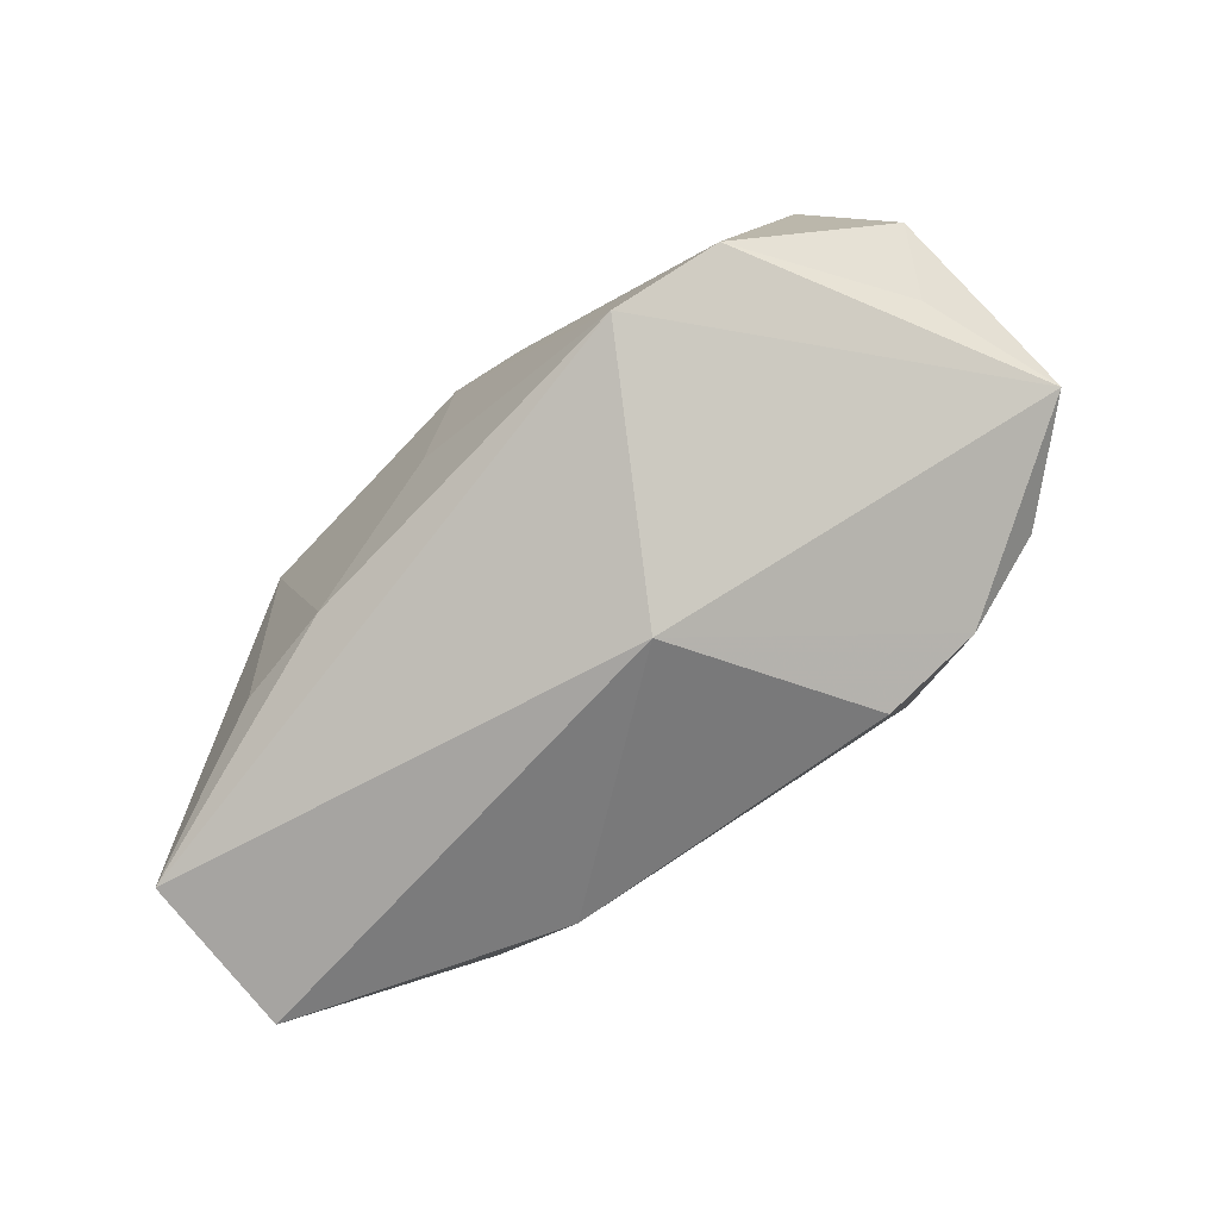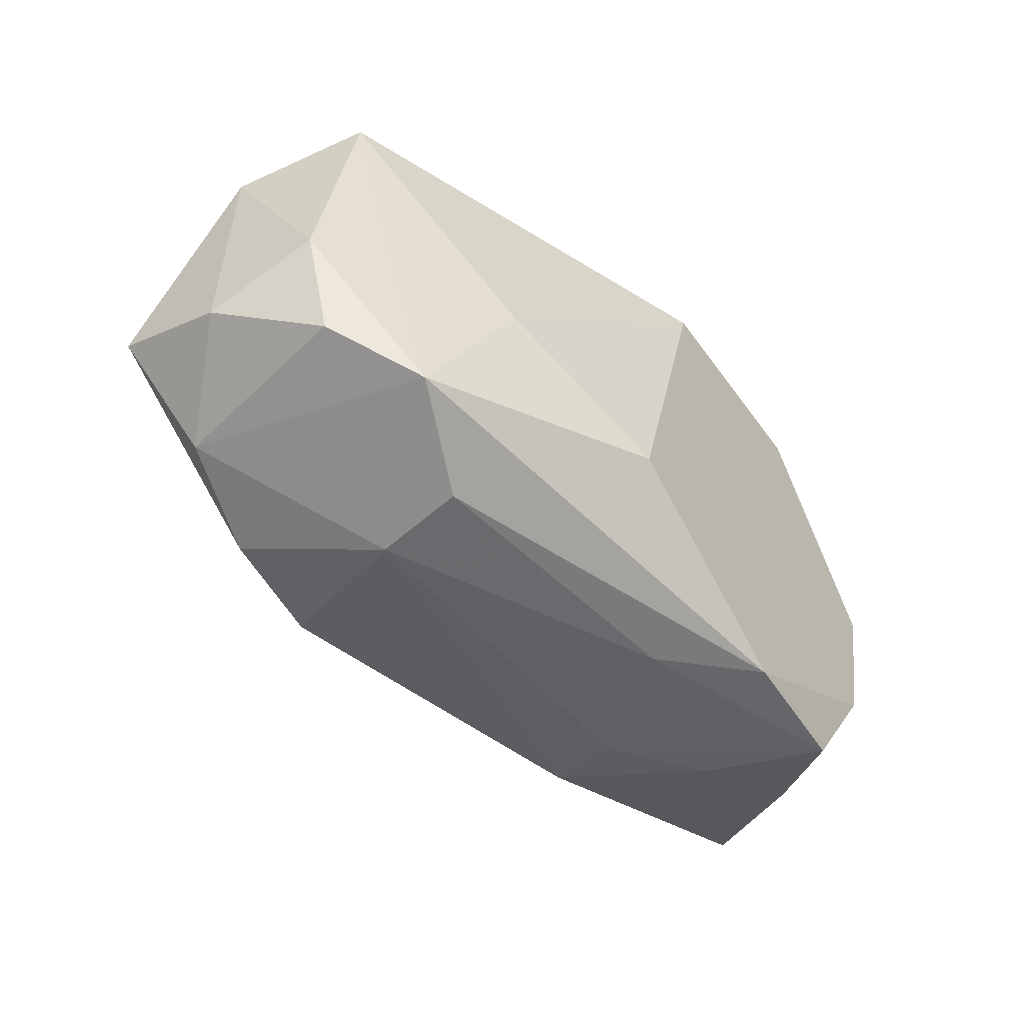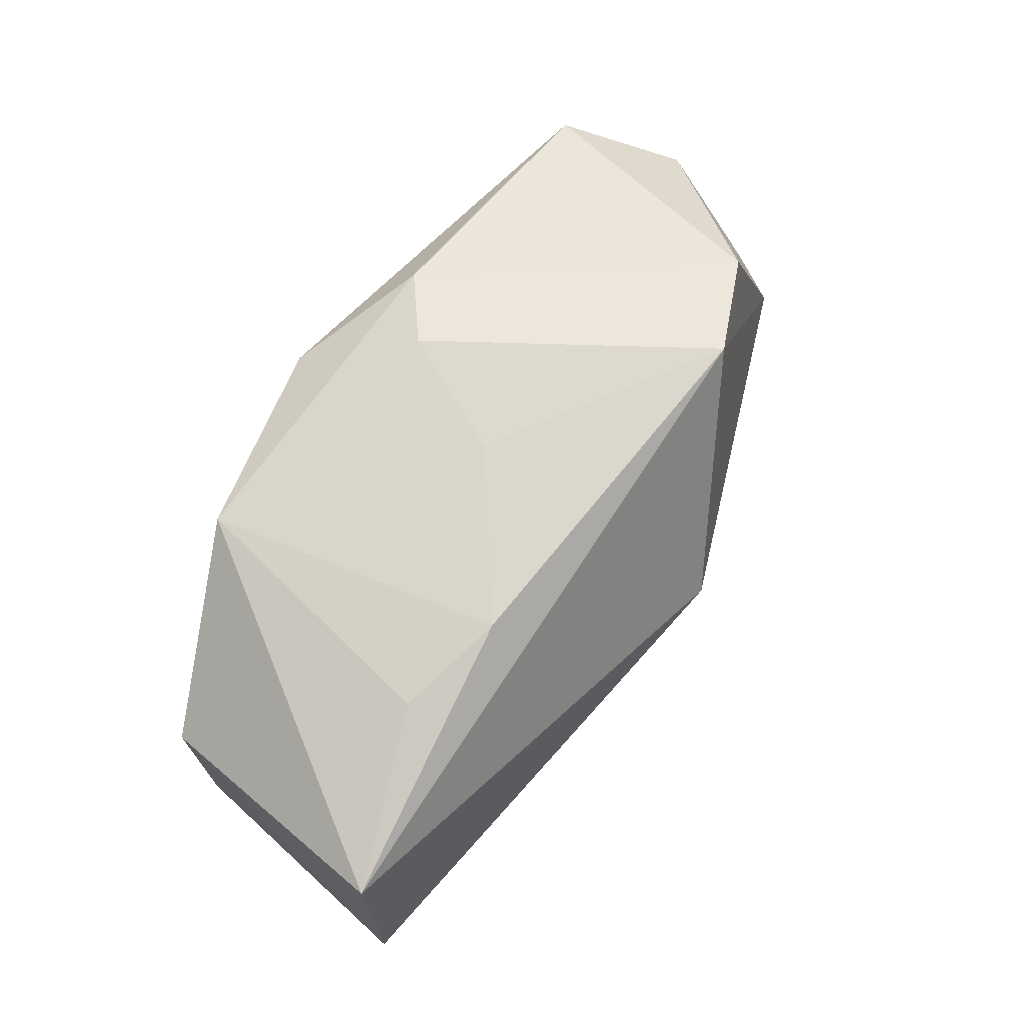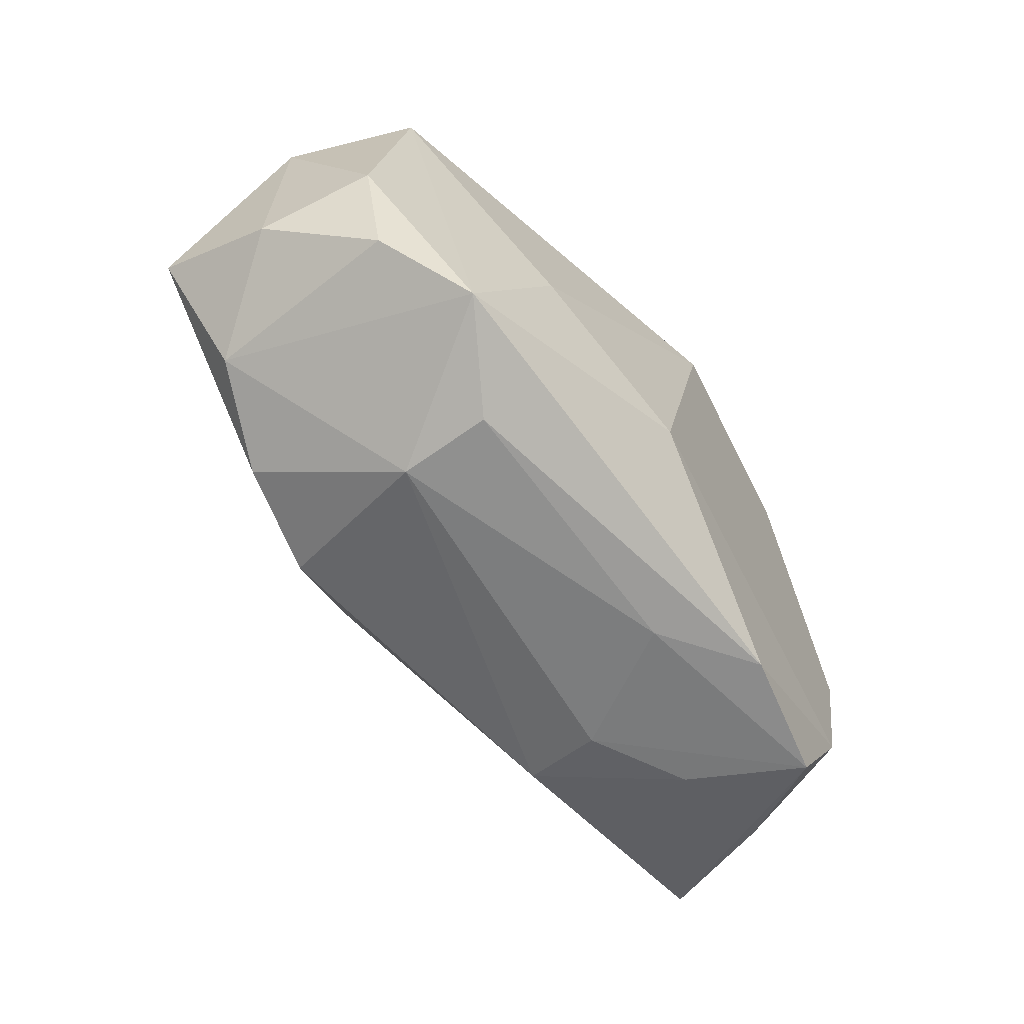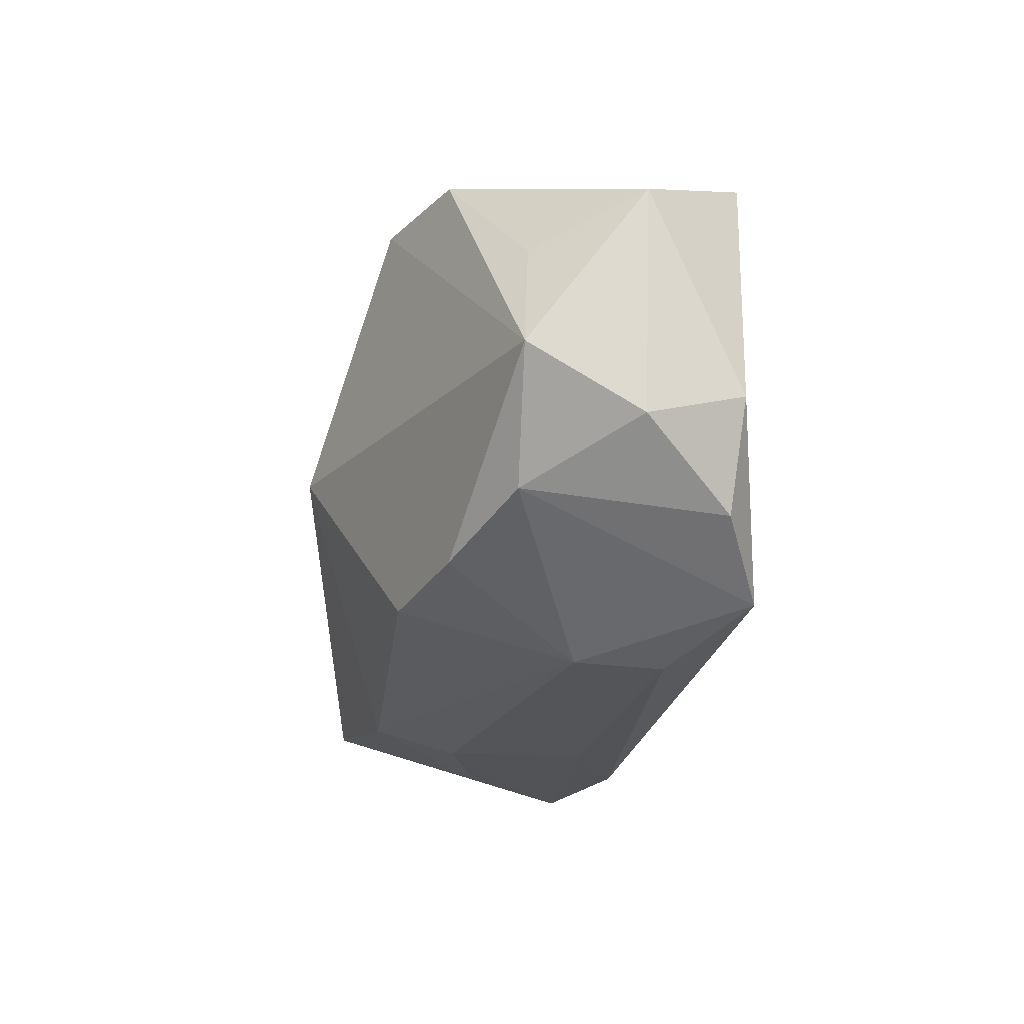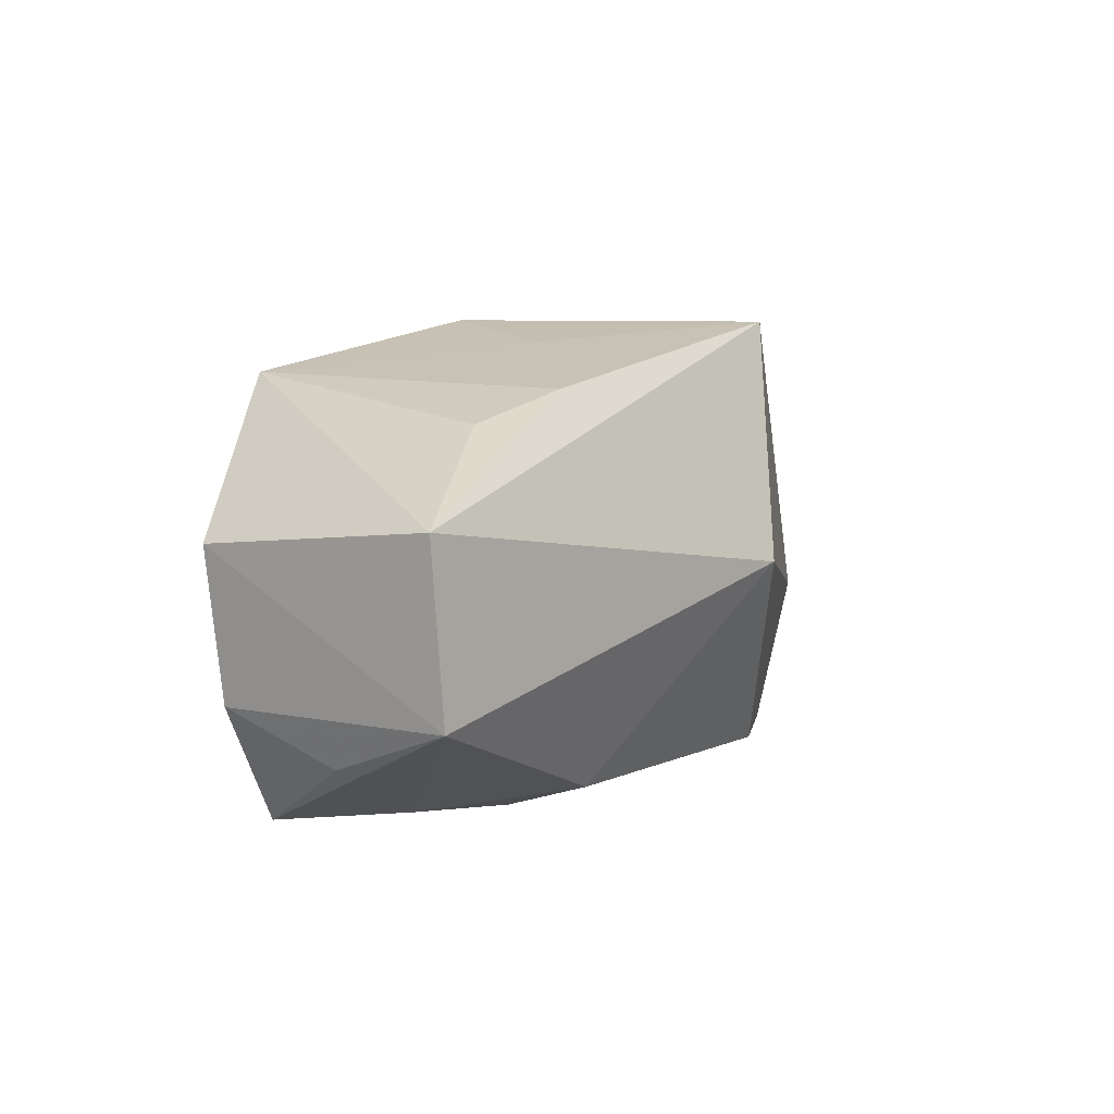
<metadata>
{"format":"obj","ext":"obj","renderer":"f3d","projection":"perspective","resolution":1024,"background":"white","views":[{"elev":-78.4,"azim":-147.0,"up":"+Z"},{"elev":-52.0,"azim":-37.6,"up":"+Y"},{"elev":56.5,"azim":126.8,"up":"+Y"},{"elev":-64.4,"azim":-45.4,"up":"+Y"},{"elev":-24.6,"azim":-96.6,"up":"+Y"},{"elev":2.0,"azim":121.5,"up":"+Y"}]}
</metadata>
<code>
v 0.02573 0.01679 0.0128
v 0.04062 -0.01138 -0.0167
v -0.03852 -0.007998 0.004979
v 0.0204 -0.02113 0.01097
v -0.0142 0.02254 -0.01534
v -0.01514 -0.003515 0.01879
v 0.002043 0.02255 0.007967
v -0.04154 -0.003615 -0.005462
v -0.0242 0.02206 -0.01045
v -0.03859 0.01378 0.00573
v 0.04224 0.003611 -0.01646
v -0.004228 0.02214 0.01345
v 0.006352 0.01989 -0.002956
v 0.02529 -0.02013 -0.002947
v -0.01535 -0.01727 -0.01374
v 0.01884 0.01498 -0.01332
v 0.03991 0.002398 0.007036
v 0.03214 -0.0206 0.006426
v 0.01558 -0.01837 -0.01385
v -0.02471 -0.01629 -0.01003
v 0.01061 -0.02189 0.00644
v -0.03462 -0.003923 0.01435
v 0.01561 -0.02047 -0.006137
v -0.03568 0.008532 -0.004442
v 0.03746 -0.01517 -0.00421
v -0.01523 -0.02171 0.01025
v -0.02324 -0.01843 0.01692
v 0.0003602 -0.01256 0.01879
v -0.01655 -0.02189 0.001919
v 0.02832 0.01184 -0.01106
v -0.03319 -0.01293 -0.005018
v -0.03153 0.01881 0.01533
v 0.03792 -0.01075 0.006596
v 0.007117 0.01676 0.01879
v -0.0314 -0.0137 0.01325
v -0.003489 0.0001745 -0.02211
f 11 16 30
f 5 11 36
f 5 16 11
f 36 8 5
f 20 8 36
f 1 17 11
f 11 30 1
f 1 30 16
f 28 17 1
f 11 17 2
f 36 11 2
f 2 19 36
f 13 5 7
f 16 5 13
f 7 1 13
f 13 1 16
f 7 5 9
f 9 5 8
f 27 6 32
f 28 6 27
f 27 4 28
f 26 4 27
f 15 20 36
f 36 19 15
f 8 20 31
f 31 27 35
f 12 1 7
f 7 9 12
f 12 9 32
f 33 2 17
f 33 4 18
f 33 17 28
f 28 4 33
f 14 23 19
f 18 23 14
f 19 2 14
f 14 2 18
f 21 23 18
f 18 4 21
f 21 4 26
f 32 9 10
f 22 27 32
f 35 27 22
f 32 10 22
f 8 31 3
f 3 31 35
f 35 22 3
f 3 10 8
f 3 22 10
f 26 27 29
f 27 31 29
f 29 31 20
f 20 15 29
f 29 15 19
f 29 21 26
f 23 21 29
f 19 23 29
f 1 12 34
f 34 12 32
f 28 1 34
f 32 6 34
f 34 6 28
f 18 2 25
f 25 33 18
f 2 33 25
f 24 9 8
f 8 10 24
f 24 10 9

</code>
